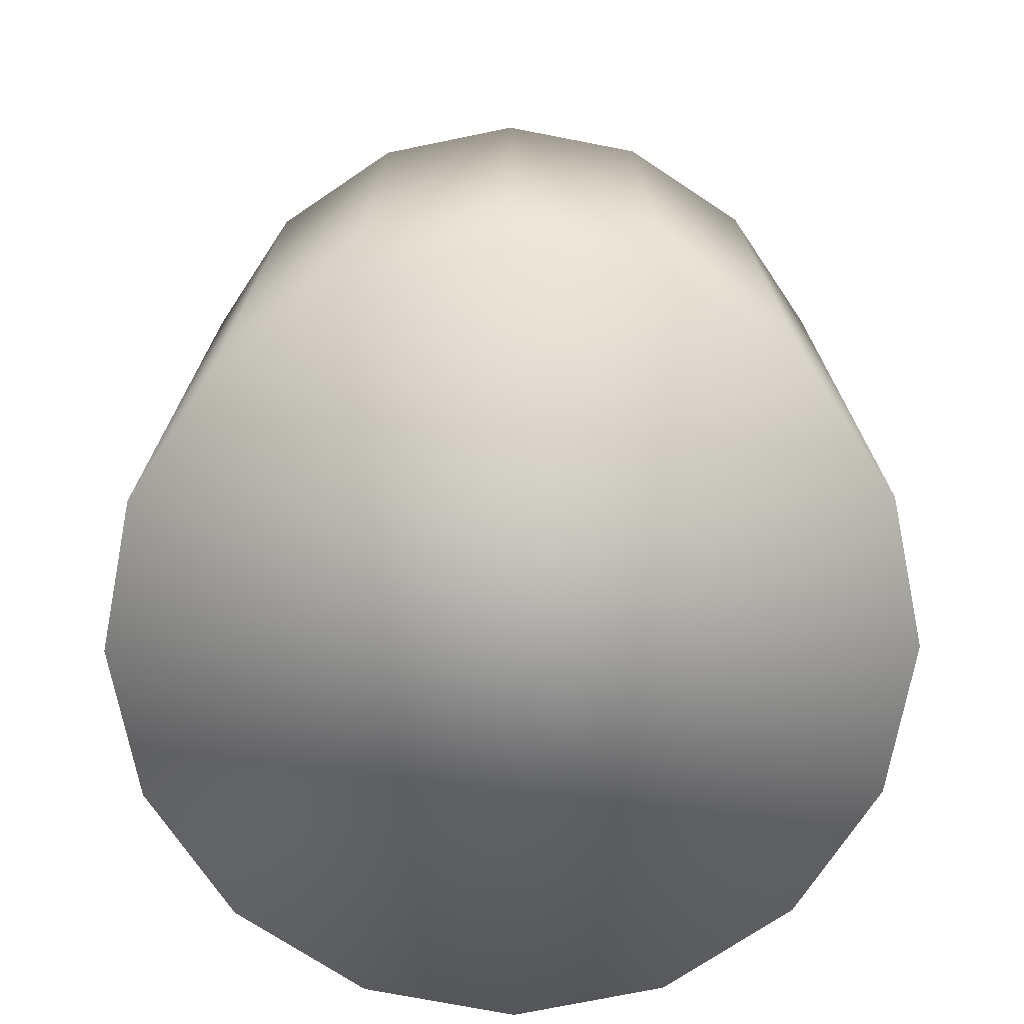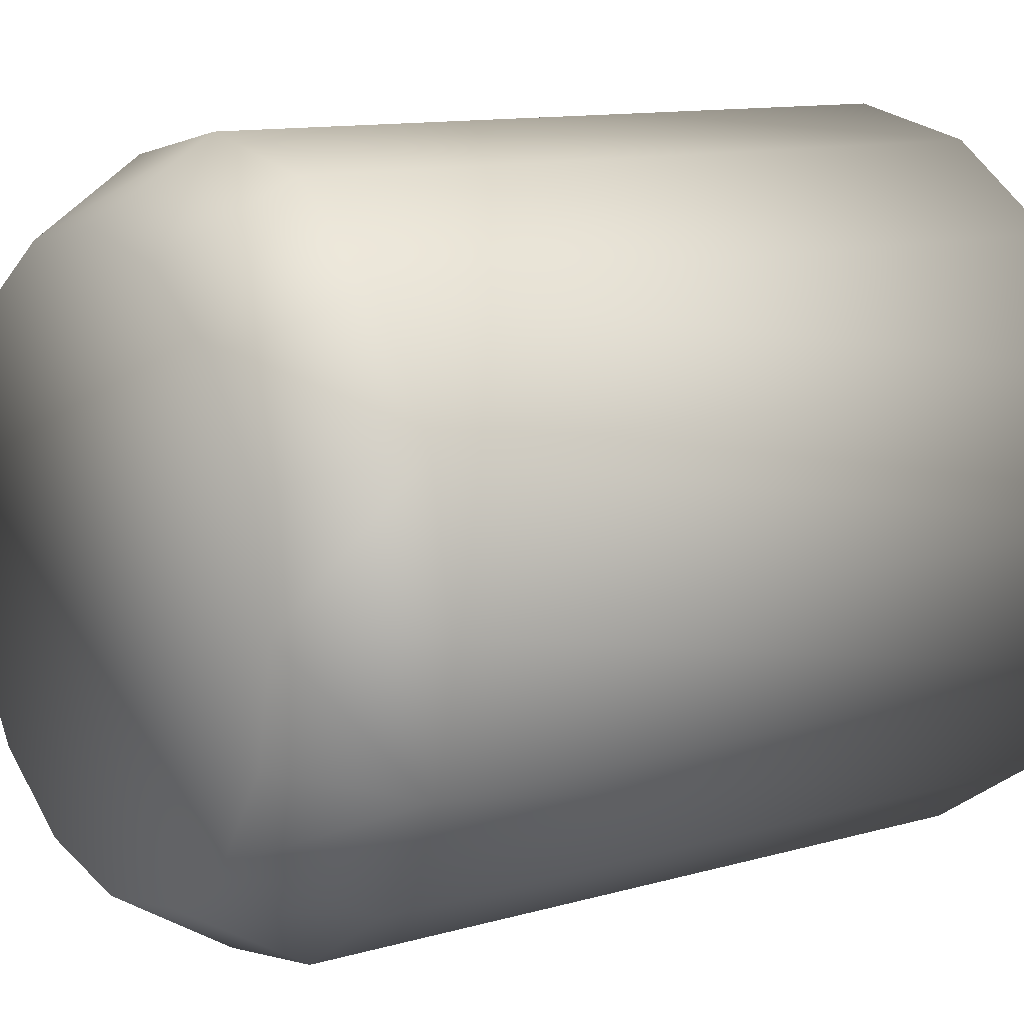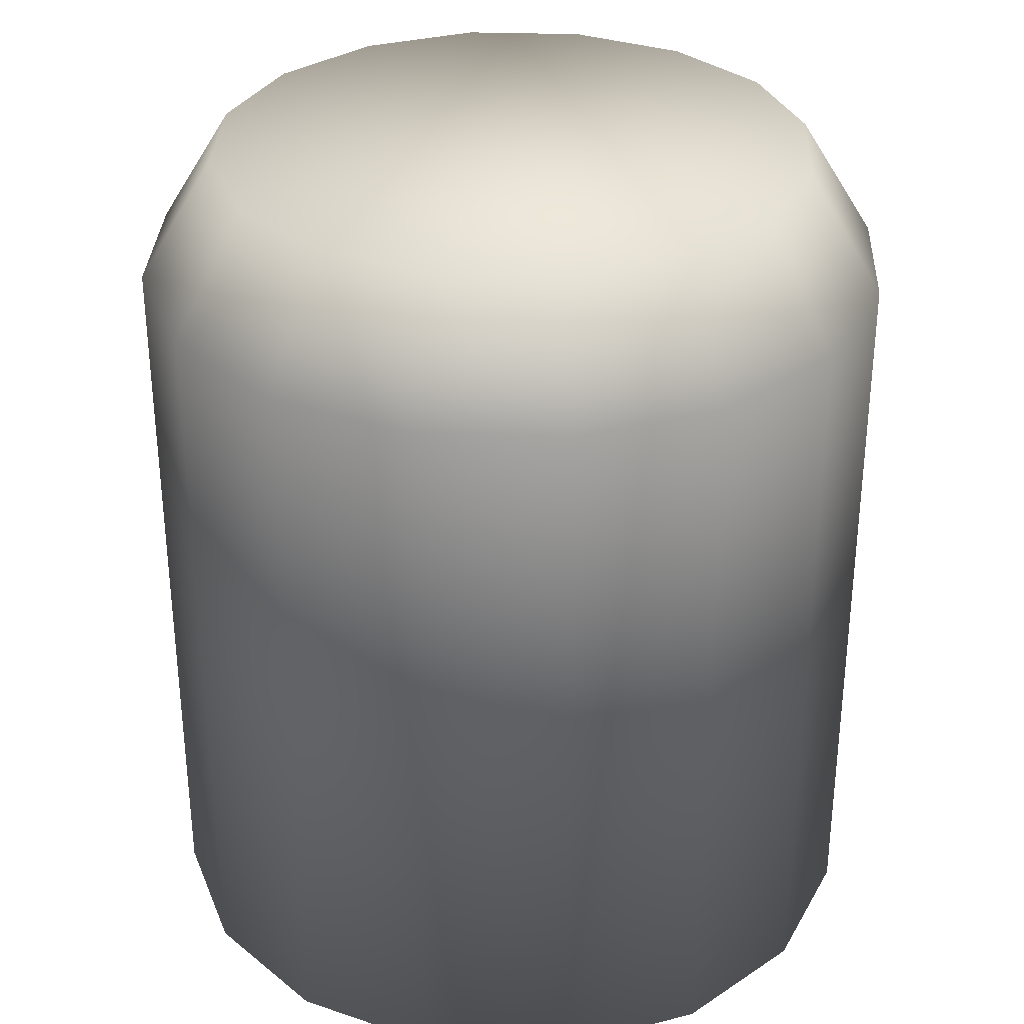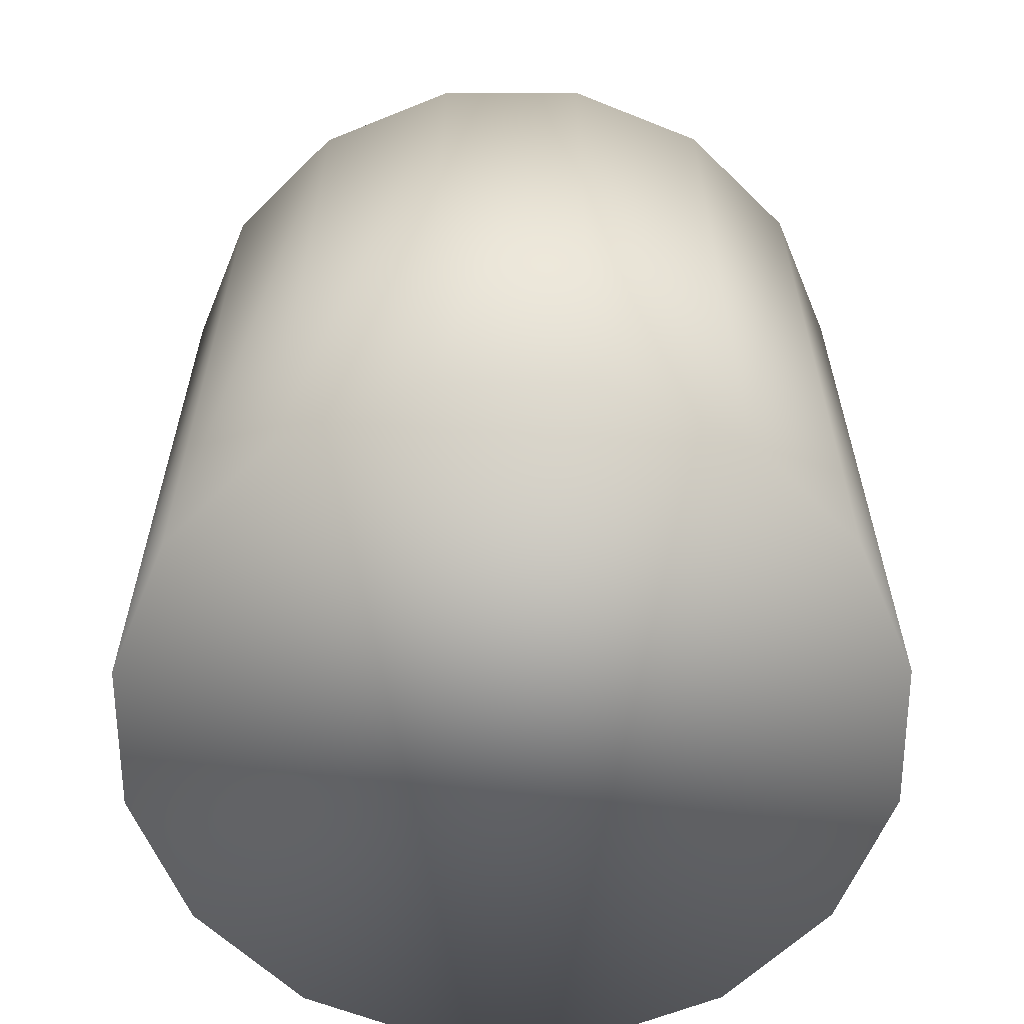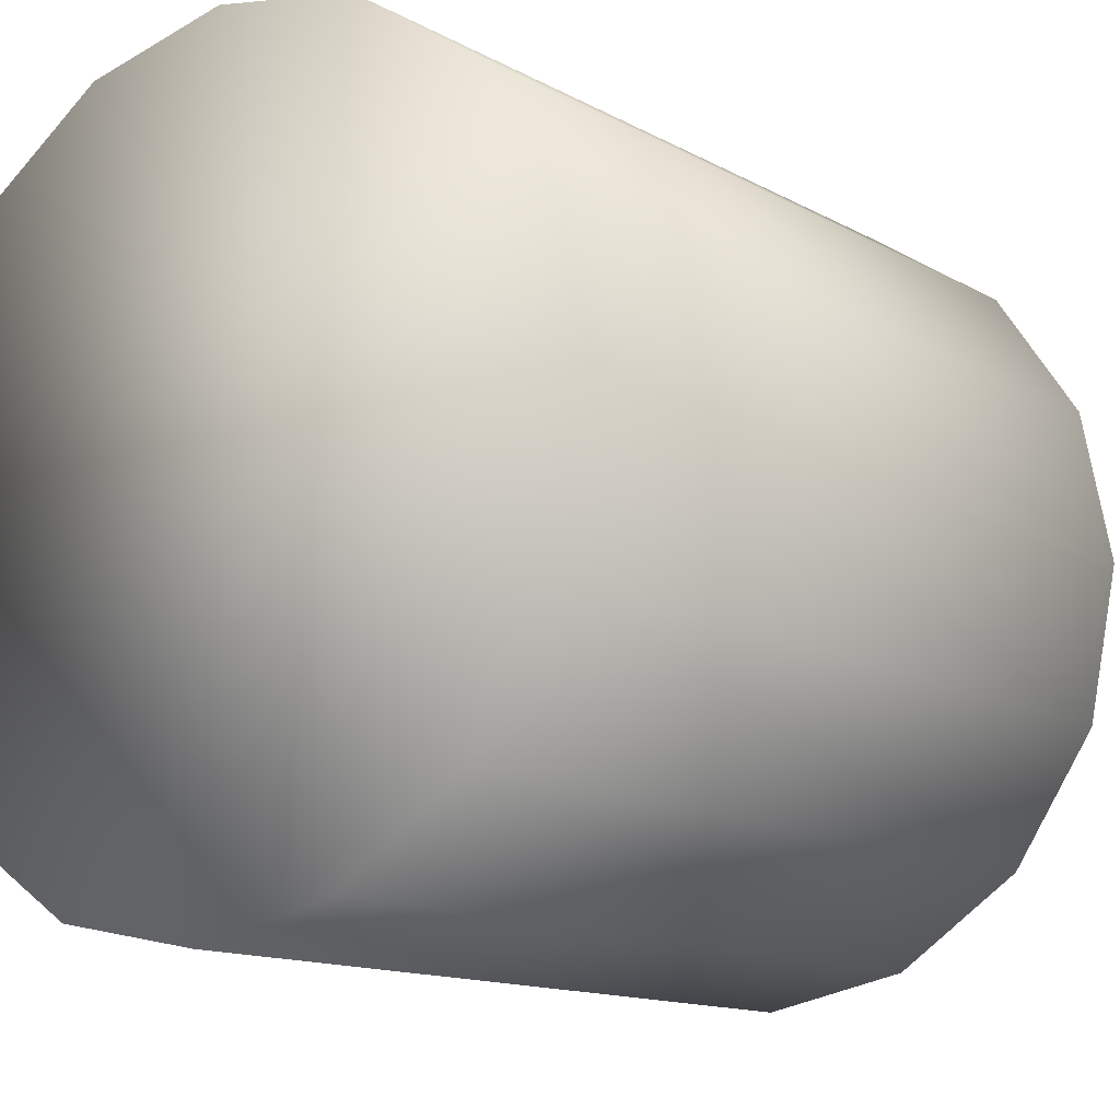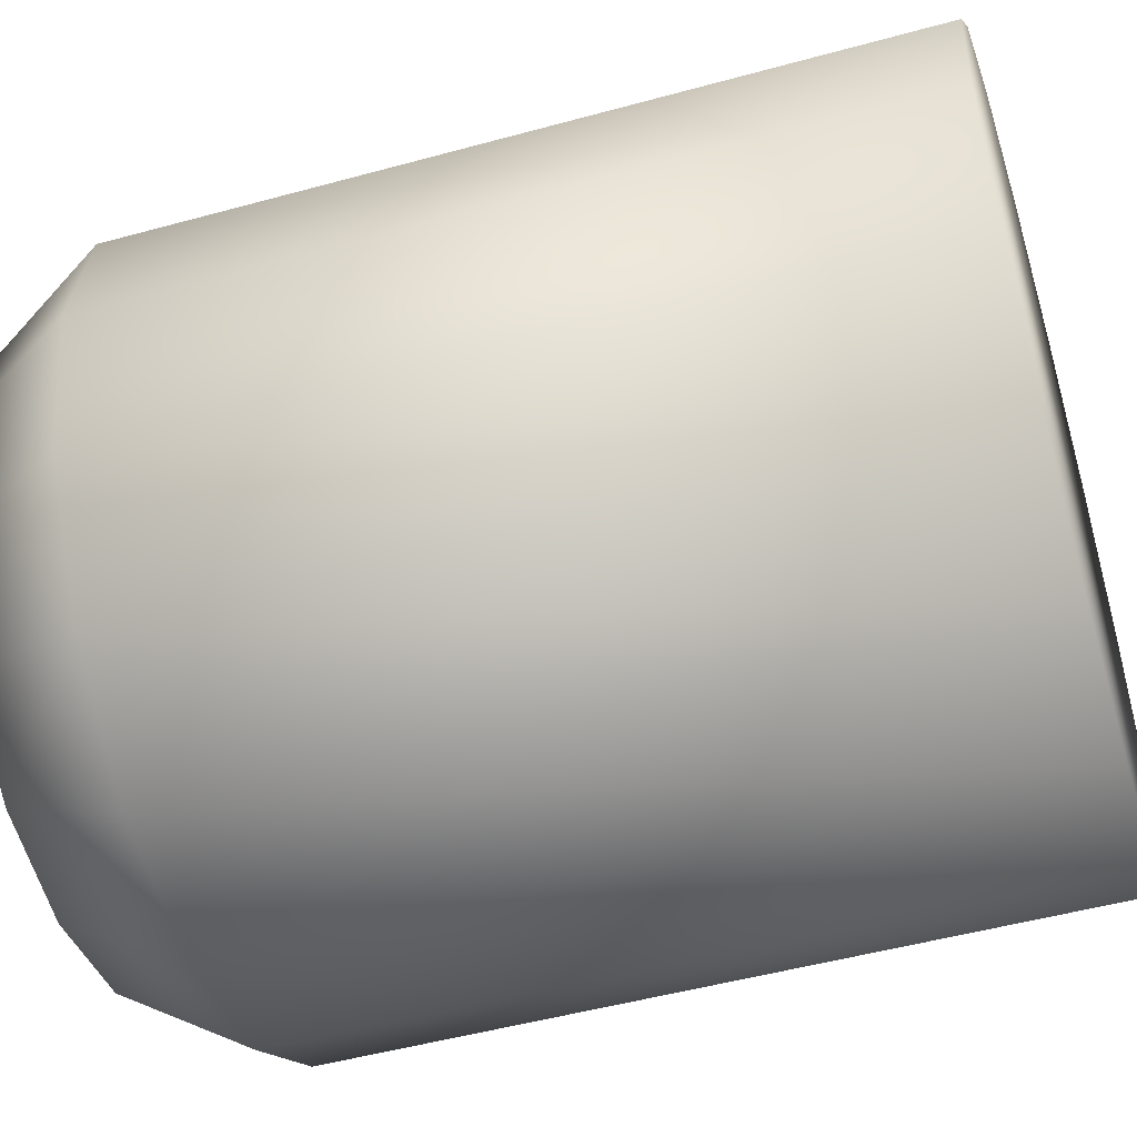
<metadata>
{"format":"obj","ext":"obj","renderer":"f3d","projection":"perspective","resolution":1024,"background":"white","views":[{"elev":-73.2,"azim":-134.7,"up":"+Y"},{"elev":11.7,"azim":-124.4,"up":"+Z"},{"elev":32.4,"azim":58.9,"up":"+Y"},{"elev":-61.0,"azim":-78.6,"up":"+Y"},{"elev":-13.1,"azim":38.6,"up":"+Z"},{"elev":-49.7,"azim":-73.1,"up":"+Z"}]}
</metadata>
<code>
o Cylinder.004
v 0 -0.1547 -0.1547
v 0 0.1547 -0.1547
v 0.05921 -0.1547 -0.1429
v 0.05921 0.1547 -0.1429
v 0.1094 -0.1547 -0.1094
v 0.1094 0.1547 -0.1094
v 0.1429 -0.1547 -0.05921
v 0.1429 0.1547 -0.05921
v 0.1547 -0.1547 0
v 0.1547 0.1547 0
v 0.1429 -0.1547 0.05921
v 0.1429 0.1547 0.05921
v 0.1094 -0.1547 0.1094
v 0.1094 0.1547 0.1094
v 0.05921 -0.1547 0.1429
v 0.05921 0.1547 0.1429
v 0 -0.1547 0.1547
v 0 0.1547 0.1547
v -0.05921 -0.1547 0.1429
v -0.05921 0.1547 0.1429
v -0.1094 -0.1547 0.1094
v -0.1094 0.1547 0.1094
v -0.1429 -0.1547 0.05921
v -0.1429 0.1547 0.05921
v -0.1547 -0.1547 0
v -0.1547 0.1547 0
v -0.1429 -0.1547 -0.05921
v -0.1429 0.1547 -0.05921
v -0.1094 -0.1547 -0.1094
v -0.1094 0.1547 -0.1094
v -0.05921 -0.1547 -0.1429
v -0.05921 0.1547 -0.1429
v 0 0.2047 -0.1238
v 0.04736 0.2047 -0.1143
v 0.08752 0.2047 -0.08752
v 0.1143 0.2047 -0.04736
v 0.1238 0.2047 0
v 0.1143 0.2047 0.04736
v 0.08752 0.2047 0.08752
v 0.04736 0.2047 0.1143
v 0 0.2047 0.1238
v -0.04736 0.2047 0.1143
v -0.08752 0.2047 0.08752
v -0.1143 0.2047 0.04736
v -0.1238 0.2047 0
v -0.1143 0.2047 -0.04736
v -0.08752 0.2047 -0.08752
v -0.04736 0.2047 -0.1143
f 2 3 1
f 4 5 3
f 6 7 5
f 8 9 7
f 10 11 9
f 12 13 11
f 14 15 13
f 16 17 15
f 18 19 17
f 20 21 19
f 22 23 21
f 24 25 23
f 26 27 25
f 28 29 27
f 12 39 14
f 30 31 29
f 32 1 31
f 15 23 31
f 47 43 39
f 24 43 44
f 2 48 33
f 8 37 10
f 18 42 20
f 28 47 30
f 4 35 6
f 14 40 16
f 24 45 26
f 10 38 12
f 20 43 22
f 30 48 32
f 6 36 8
f 18 40 41
f 2 34 4
f 28 45 46
f 2 4 3
f 4 6 5
f 6 8 7
f 8 10 9
f 10 12 11
f 12 14 13
f 14 16 15
f 16 18 17
f 18 20 19
f 20 22 21
f 22 24 23
f 24 26 25
f 26 28 27
f 28 30 29
f 12 38 39
f 30 32 31
f 32 2 1
f 31 1 3
f 3 5 7
f 7 9 15
f 9 11 15
f 11 13 15
f 15 17 23
f 17 19 23
f 19 21 23
f 23 25 27
f 27 29 23
f 29 31 23
f 31 3 15
f 3 7 15
f 35 34 47
f 34 33 47
f 33 48 47
f 47 46 45
f 45 44 47
f 44 43 47
f 43 42 41
f 41 40 39
f 39 38 37
f 37 36 35
f 43 41 39
f 39 37 35
f 35 47 39
f 24 22 43
f 2 32 48
f 8 36 37
f 18 41 42
f 28 46 47
f 4 34 35
f 14 39 40
f 24 44 45
f 10 37 38
f 20 42 43
f 30 47 48
f 6 35 36
f 18 16 40
f 2 33 34
f 28 26 45

</code>
